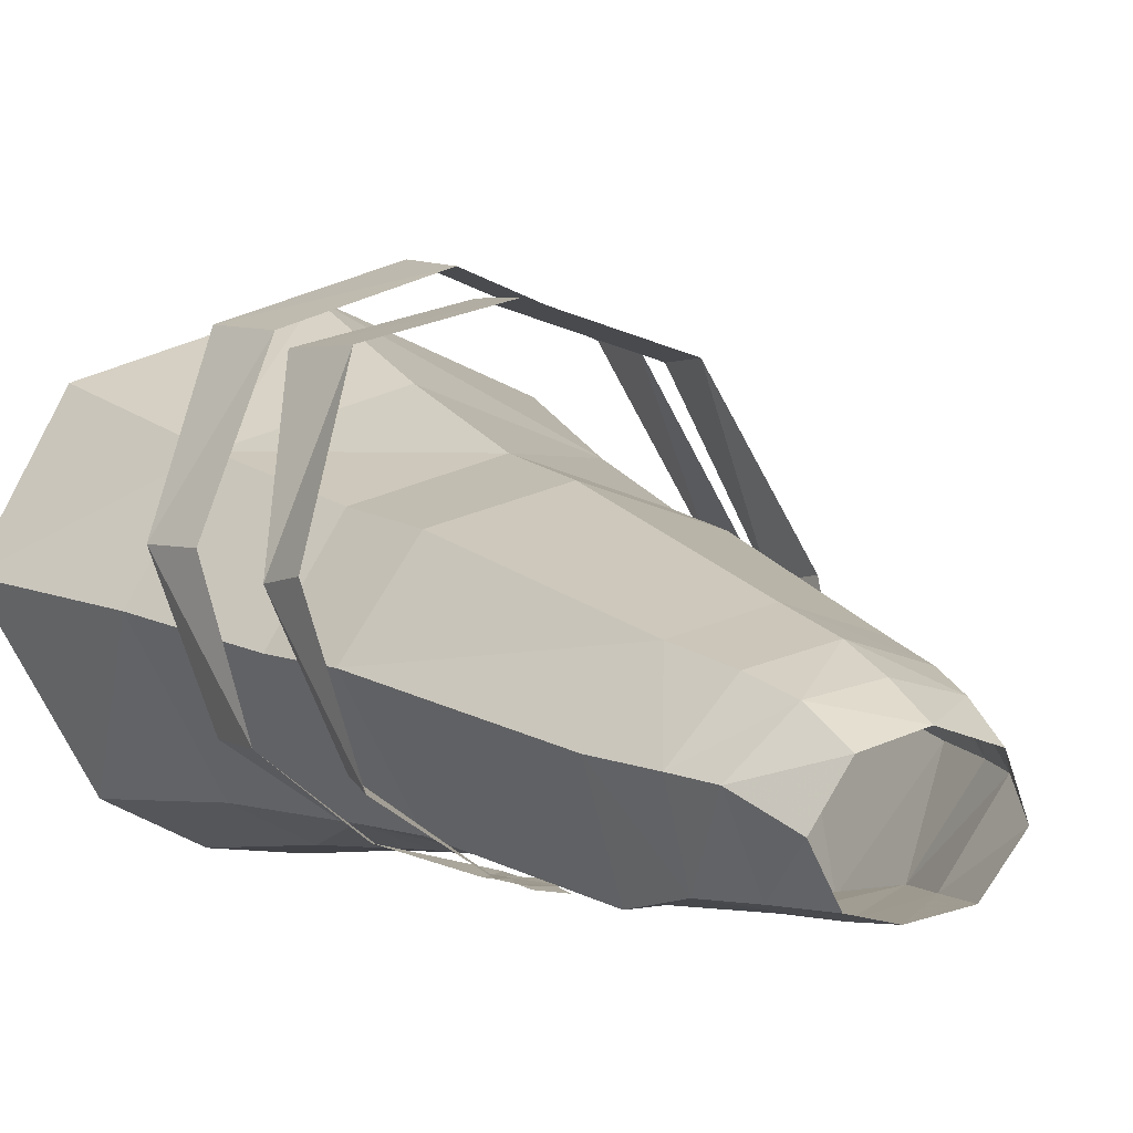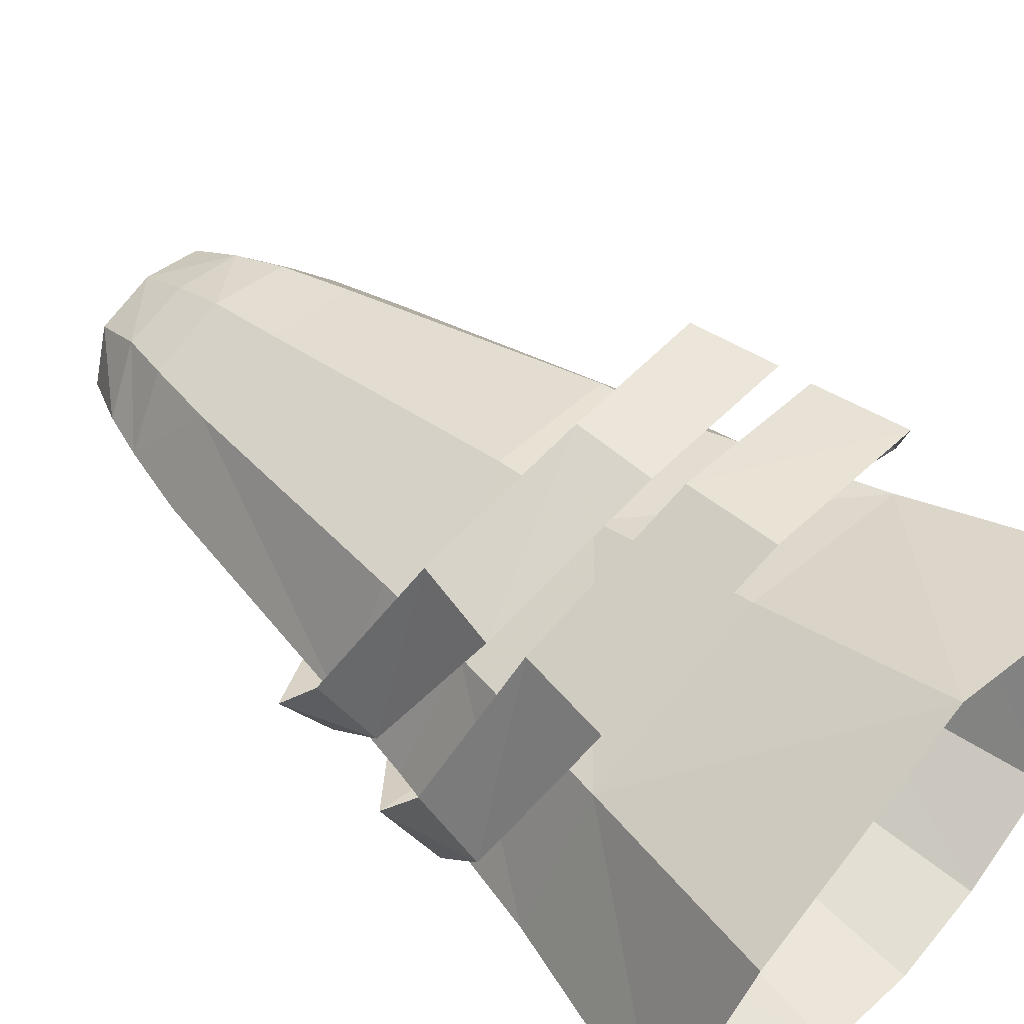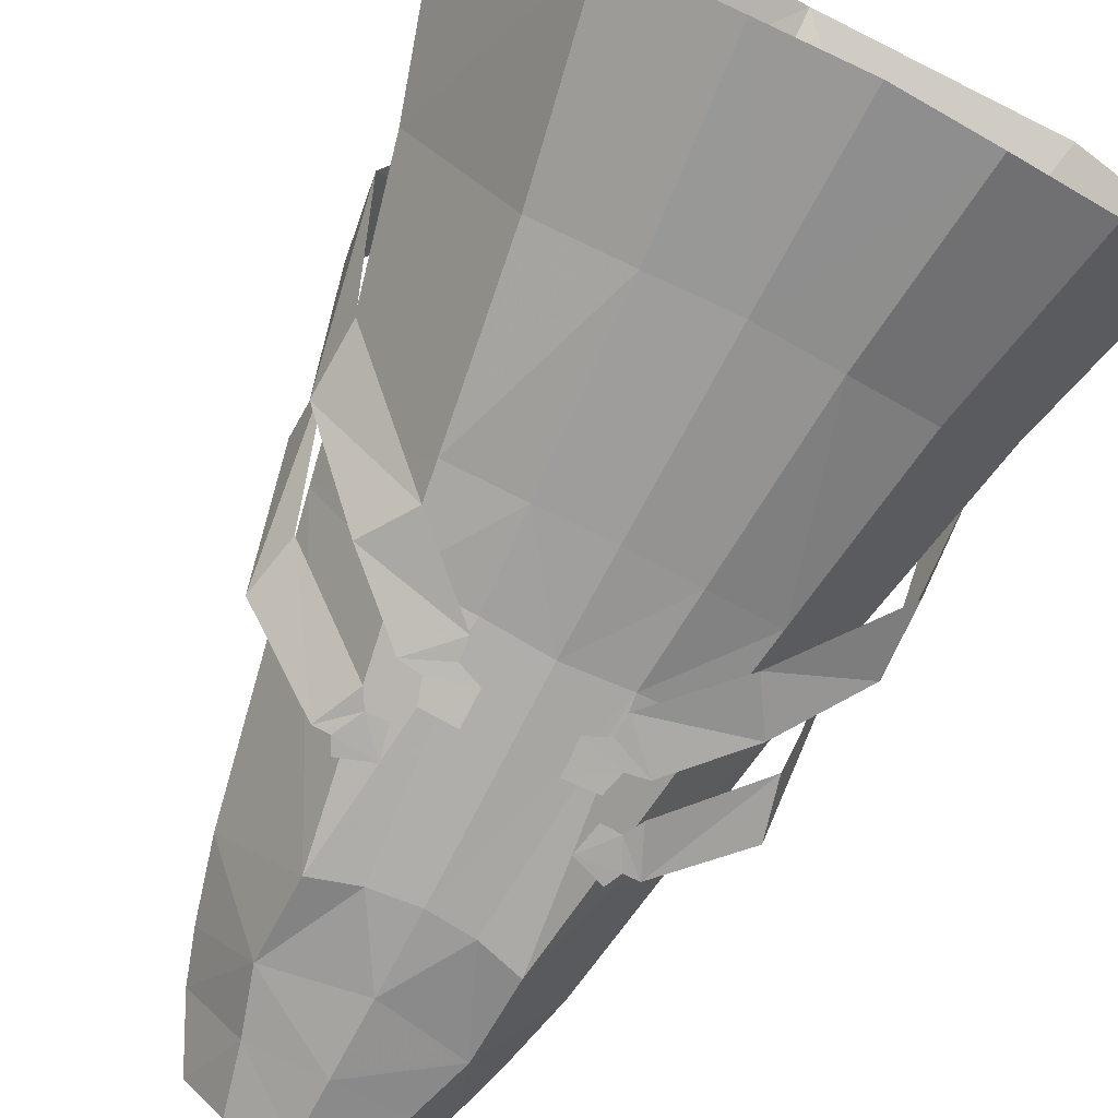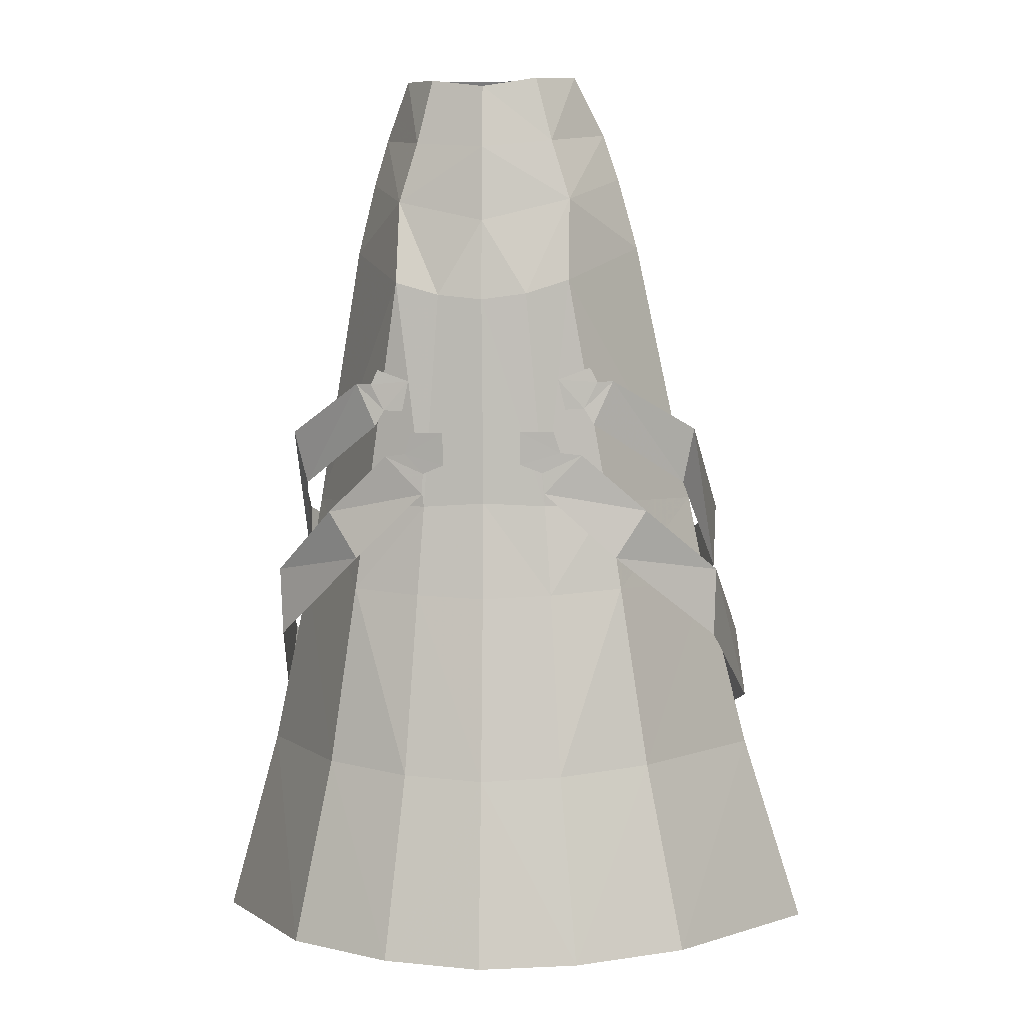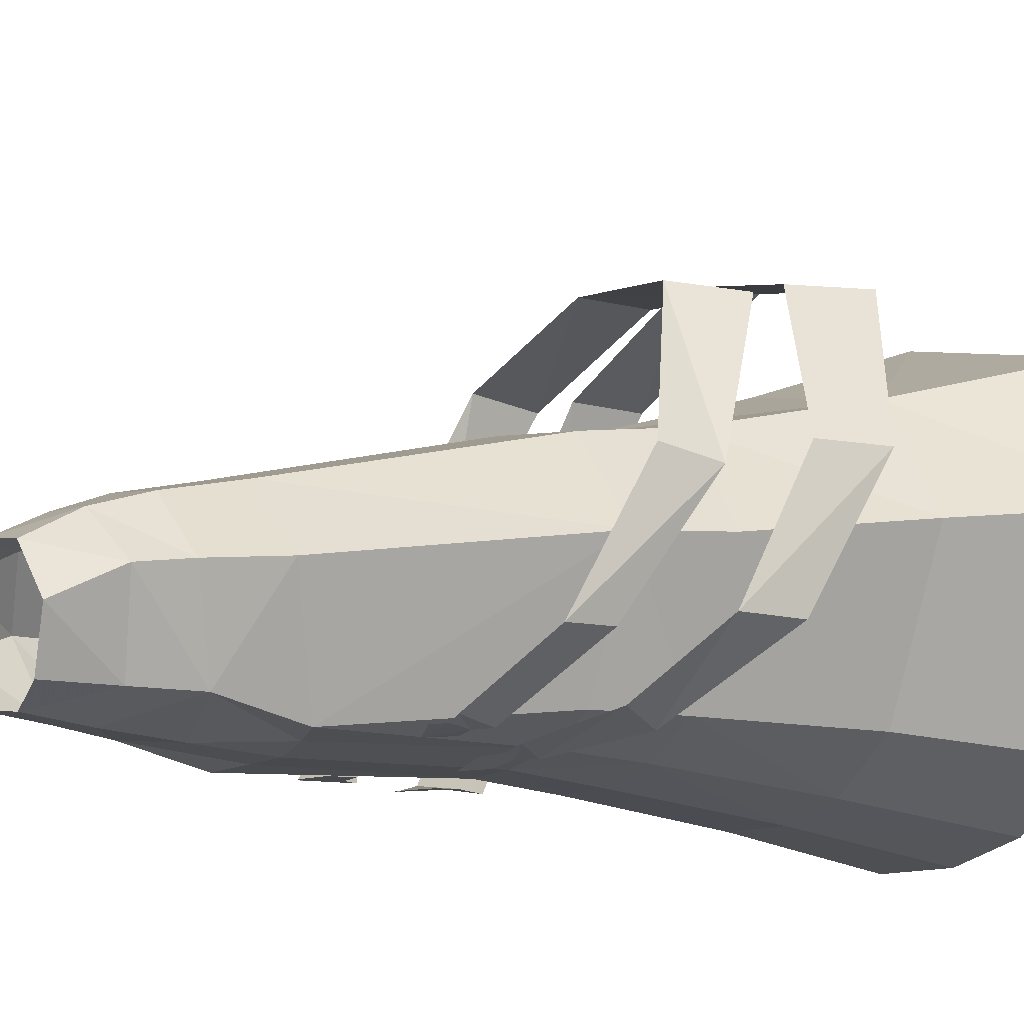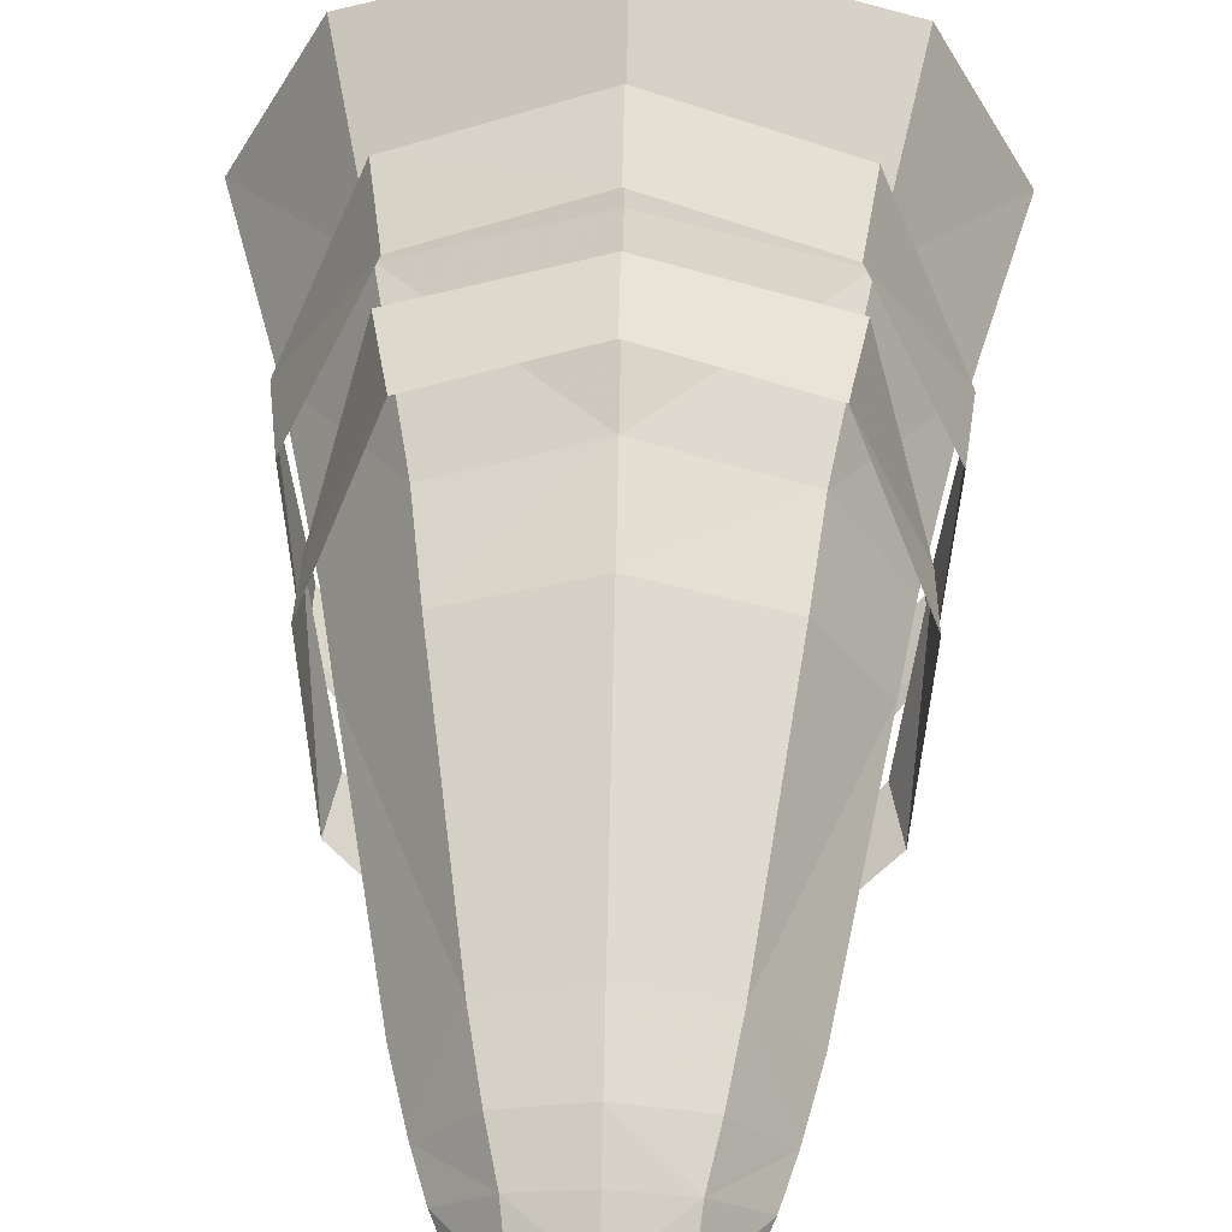
<metadata>
{"format":"obj","ext":"obj","renderer":"f3d","projection":"perspective","resolution":1024,"background":"white","views":[{"elev":0.1,"azim":-30.2,"up":"+Y"},{"elev":59.2,"azim":132.8,"up":"+Y"},{"elev":-72.2,"azim":152.7,"up":"+Y"},{"elev":-1.2,"azim":7.5,"up":"+Z"},{"elev":-18.3,"azim":58.7,"up":"+Y"},{"elev":51.2,"azim":1.3,"up":"+Y"}]}
</metadata>
<code>
g taoist_trousers_female_53041
v -0.005129 4.57 50.6
v -0.005129 3.207 53.46
v -3.775 2.434 53.29
v -4.471 3.448 50.38
v -3.775 2.434 53.29
v -6.573 -0.6197 52.29
v -7.429 -0.2476 49.68
v -4.471 3.448 50.38
v -3.966 -5.178 51.21
v -5.014 -5.202 47.77
v -11.46 3.066 30.68
v -8.51 0.2273 45.61
v -5.046 -6.107 42.94
v -7.127 -4.1 30.2
v -10.36 12.52 15.53
v -12.91 16.1 4.241
v -0.005242 20.68 4.792
v -0.005217 15.88 15.56
v -3.555 -5.137 29.95
v -2.576 -6.123 42.19
v -0.005121 -6.29 41.87
v -0.005102 -5.429 30.11
v -7.611 8.823 31.01
v -5.267 4.489 46.25
v -0.005129 -6.077 50.77
v -0.005121 -6.197 46.47
v -0.005129 1.56 56.21
v -3.371 0.6361 56.1
v -3.371 0.6361 56.1
v -5.008 -2.336 55.44
v -9.351 -3.634 14.95
v -14.79 5.236 15.66
v -12.43 3.55 25.58
v -7.859 -3.899 25.17
v -4.533 -5.839 14.38
v -3.911 -5.271 24.79
v -10.36 12.52 15.53
v -8.381 9.844 25.34
v -0.005133 5.906 46.27
v -5.267 4.489 46.25
v -7.611 8.823 31.01
v -0.005151 10.97 30.7
v -0.0052 12.32 24.76
v -8.381 9.844 25.34
v -11.39 -4.064 4.367
v -18.07 6.792 4.76
v -0.005091 -6.322 14.1
v -5.532 -6.764 3.845
v -12.91 16.1 4.241
v -0.005128 -5.836 54.33
v -3.054 -5.191 54.87
v -9.745 16.82 22.37
v -0.005239 19.48 21.64
v -0.00524 19.21 26.03
v -8.829 16.75 26.91
v -12.85 6.522 26.5
v -12.98 6.854 30.25
v -12.04 -1.894 34.57
v -11.36 -1.313 31.55
v -7.532 -5.292 37.15
v -6.645 -5.507 37.09
v -5.874 -5.456 35.57
v -6.413 -5.36 34.66
v -4.397 -5.706 37.23
v -6.228 -5.591 37.92
v -10.24 18.3 15.34
v -0.005251 21.83 14.75
v -0.005248 21.1 19.8
v -9.456 17.76 20.35
v -14.75 8.24 18.33
v -14.18 8.043 22.51
v -13.26 -0.4629 26.31
v -13.11 -0.2261 22.39
v -7.641 -4.757 26.95
v -9.324 -3.363 25.55
v -9.381 -4.328 29.69
v -3.501 -5.833 31.84
v -3.587 -5.715 30.65
v -5.752 -5.69 32.86
v -4.545 -5.884 32.99
v -2.273 -6.433 34.17
v -2.246 -6.1 32.31
v -4.177 -6.166 34.19
v -4.782 -5.499 35.51
v 4.46 3.448 50.38
v 3.765 2.434 53.29
v 7.419 -0.2476 49.68
v 6.563 -0.6197 52.29
v 5.003 -5.202 47.77
v 3.956 -5.178 51.21
v 11.45 3.066 30.68
v 7.117 -4.1 30.2
v 5.036 -6.106 42.94
v 8.5 0.2273 45.61
v 10.35 12.52 15.53
v 12.9 16.1 4.241
v 3.545 -5.137 29.95
v 2.566 -6.123 42.19
v 5.256 4.489 46.25
v 7.601 8.823 31.01
v 3.361 0.6361 56.1
v 4.998 -2.336 55.44
v 9.341 -3.634 14.95
v 7.849 -3.899 25.17
v 12.42 3.55 25.58
v 14.78 5.236 15.66
v 4.523 -5.839 14.38
v 3.901 -5.271 24.79
v 8.371 9.844 25.34
v 11.38 -4.064 4.367
v 18.06 6.792 4.76
v 5.522 -6.764 3.845
v 3.044 -5.191 54.87
v 9.735 16.82 22.37
v 8.819 16.75 26.91
v 12.84 6.522 26.5
v 11.35 -1.469 31.44
v 12.03 -1.894 34.57
v 12.97 6.854 30.25
v 7.522 -5.292 37.15
v 6.403 -5.36 34.66
v 5.863 -5.456 35.57
v 6.635 -5.507 37.09
v 4.386 -5.706 37.23
v 6.218 -5.591 37.92
v 10.23 18.3 15.34
v 9.445 17.76 20.35
v 14.74 8.24 18.33
v 13.1 -0.226 22.39
v 13.25 -0.4628 26.31
v 14.17 8.043 22.51
v 7.63 -4.757 26.95
v 9.371 -4.328 29.69
v 9.313 -3.363 25.55
v 3.491 -5.833 31.84
v 4.534 -5.884 32.99
v 5.742 -5.69 32.86
v 3.577 -5.715 30.65
v 2.262 -6.433 34.17
v 4.166 -6.166 34.19
v 2.236 -6.1 32.31
v 4.772 -5.499 35.51
v -0.005084 -7.33 3.567
v -0.005098 -5.684 24.57
f 2 1 3
f 4 3 1
f 6 5 7
f 8 7 5
f 9 6 10
f 7 10 6
f 12 11 13
f 14 13 11
f 16 15 17
f 18 17 15
f 20 19 21
f 22 21 19
f 23 11 24
f 12 24 11
f 9 10 25
f 26 25 10
f 28 27 3
f 2 3 27
f 30 29 6
f 5 6 29
f 32 31 33
f 34 33 31
f 31 35 34
f 36 34 35
f 37 32 38
f 33 38 32
f 40 39 41
f 42 41 39
f 44 43 15
f 18 15 43
f 46 45 32
f 31 32 45
f 48 47 35
f 49 46 37
f 32 37 46
f 9 25 50
f 30 6 9
f 51 30 9
f 9 50 51
f 53 52 54
f 55 54 52
f 57 56 58
f 59 58 56
f 57 55 56
f 52 56 55
f 61 60 62
f 63 62 60
f 62 64 61
f 65 61 64
f 67 66 68
f 69 68 66
f 71 70 72
f 73 72 70
f 66 70 69
f 71 69 70
f 75 74 72
f 76 72 74
f 78 77 79
f 80 79 77
f 82 81 80
f 83 80 81
f 79 76 78
f 74 78 76
f 63 60 59
f 58 59 60
f 84 64 62
f 82 80 77
f 12 10 7
f 39 40 4
f 10 13 20
f 24 7 8
f 13 10 12
f 12 7 24
f 20 13 19
f 14 19 13
f 35 47 36
f 35 31 48
f 45 48 31
f 21 26 20
f 26 10 20
f 73 75 72
f 85 1 86
f 2 86 1
f 85 86 87
f 88 87 86
f 87 88 89
f 90 89 88
f 92 91 93
f 94 93 91
f 18 95 17
f 96 17 95
f 22 97 21
f 98 21 97
f 94 91 99
f 100 99 91
f 26 89 25
f 90 25 89
f 2 27 86
f 101 86 27
f 86 101 88
f 102 88 101
f 104 103 105
f 106 105 103
f 108 107 104
f 103 104 107
f 105 106 109
f 95 109 106
f 42 39 100
f 99 100 39
f 18 43 95
f 109 95 43
f 103 110 106
f 111 106 110
f 107 47 112
f 106 111 95
f 96 95 111
f 50 25 90
f 90 88 102
f 90 102 113
f 113 50 90
f 115 114 54
f 53 54 114
f 117 116 118
f 119 118 116
f 114 115 116
f 119 116 115
f 121 120 122
f 123 122 120
f 125 124 123
f 122 123 124
f 127 126 68
f 67 68 126
f 129 128 130
f 131 130 128
f 127 128 126
f 128 127 131
f 133 132 130
f 134 130 132
f 136 135 137
f 138 137 135
f 140 139 136
f 141 136 139
f 132 133 138
f 137 138 133
f 118 120 117
f 121 117 120
f 122 124 142
f 135 136 141
f 87 89 94
f 85 99 39
f 98 93 89
f 85 87 99
f 94 89 93
f 99 87 94
f 92 93 97
f 98 97 93
f 107 108 47
f 110 103 112
f 107 112 103
f 98 26 21
f 98 89 26
f 130 134 129
f 143 112 47
f 143 47 48
f 34 14 11
f 144 22 36
f 33 11 38
f 23 38 11
f 14 34 19
f 36 19 34
f 44 41 43
f 42 43 41
f 105 91 104
f 144 108 22
f 109 100 105
f 91 105 100
f 97 108 92
f 104 92 108
f 43 42 109
f 100 109 42
f 144 47 108
f 144 36 47
f 19 36 22
f 97 22 108
f 92 104 91
f 33 34 11
f 1 39 4
f 1 85 39

</code>
